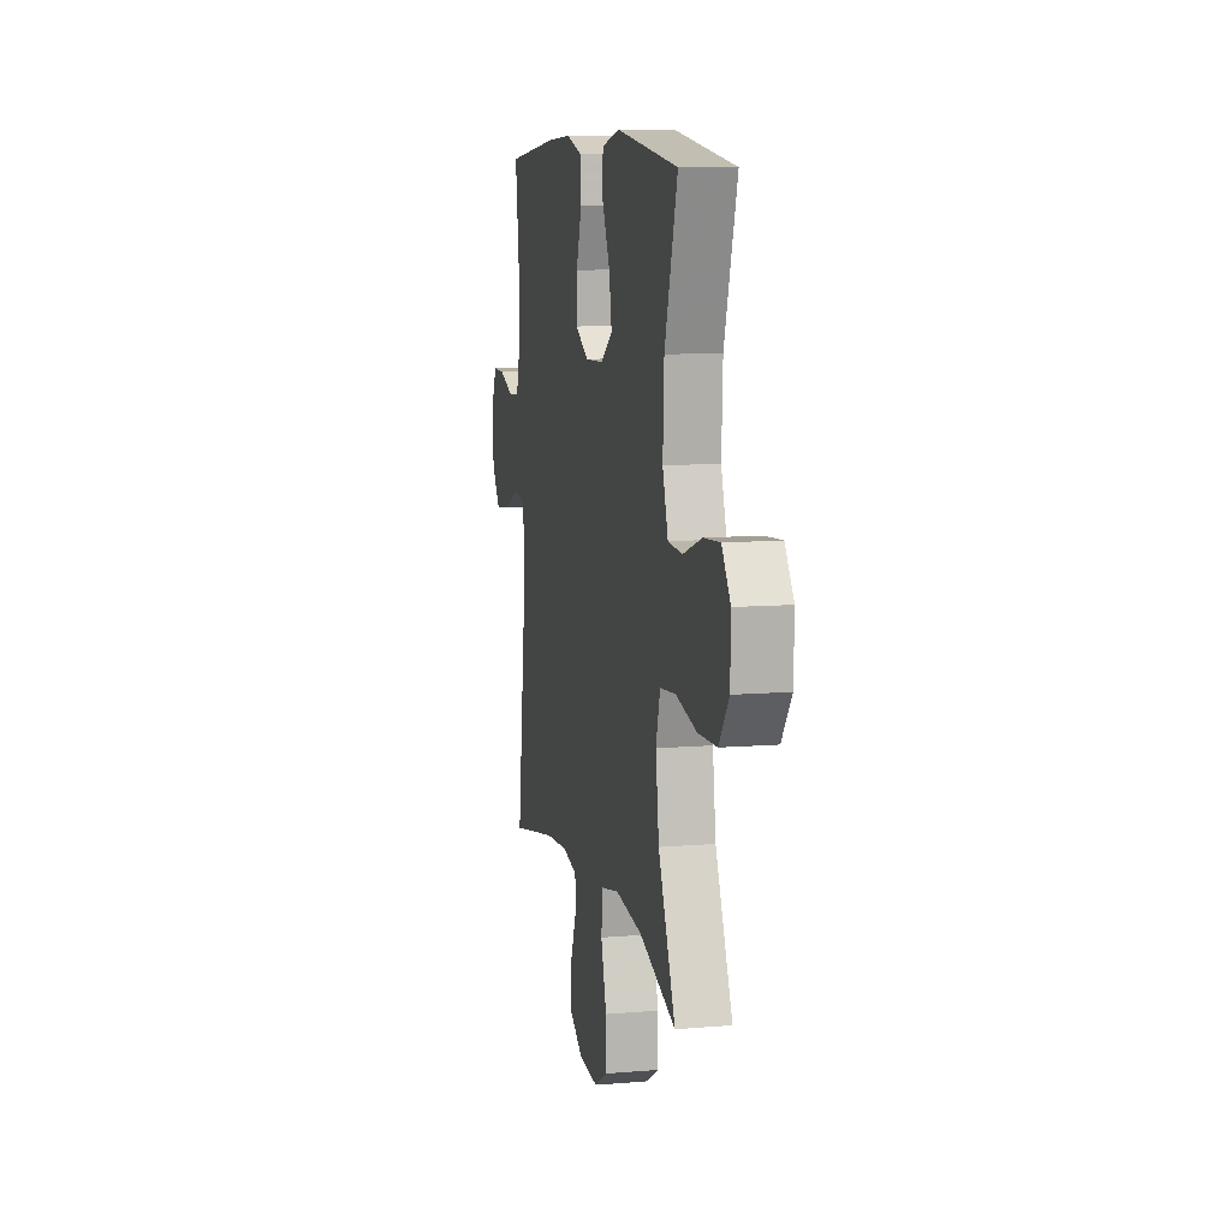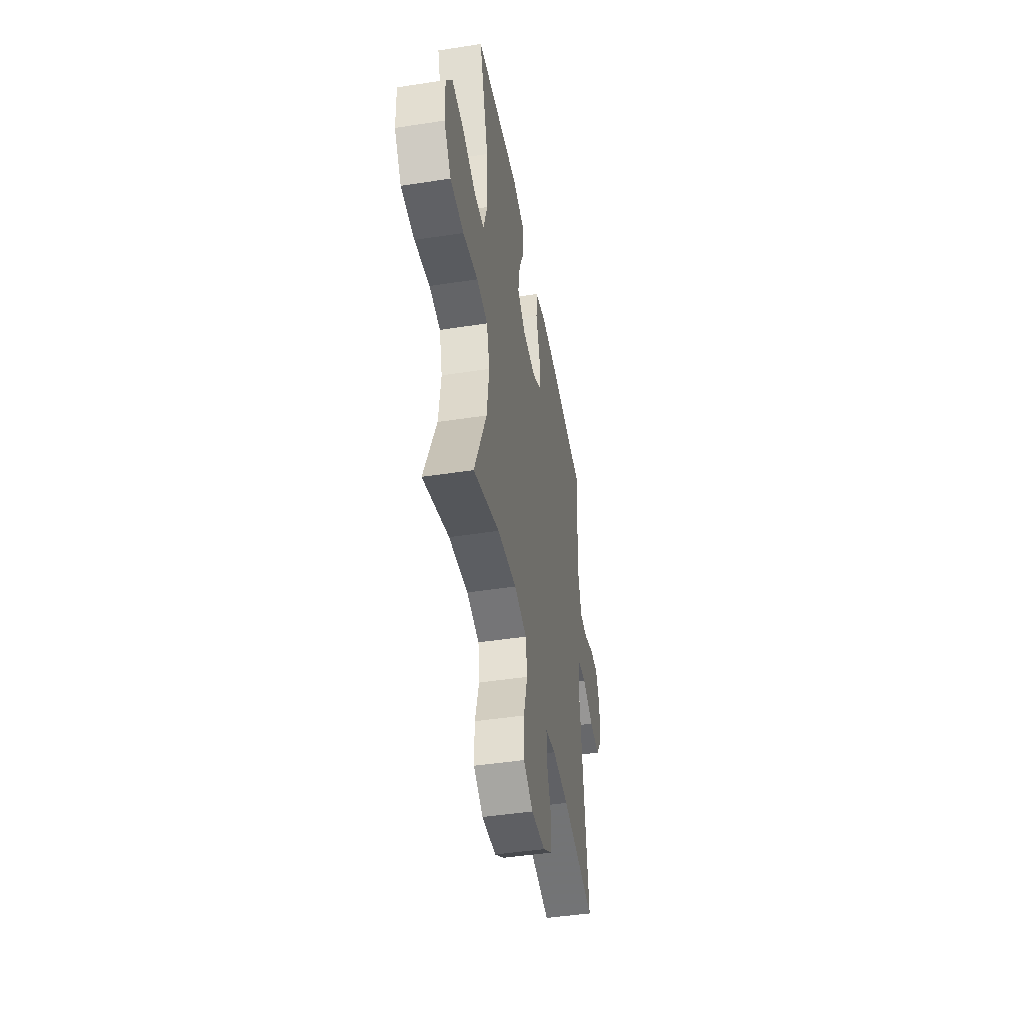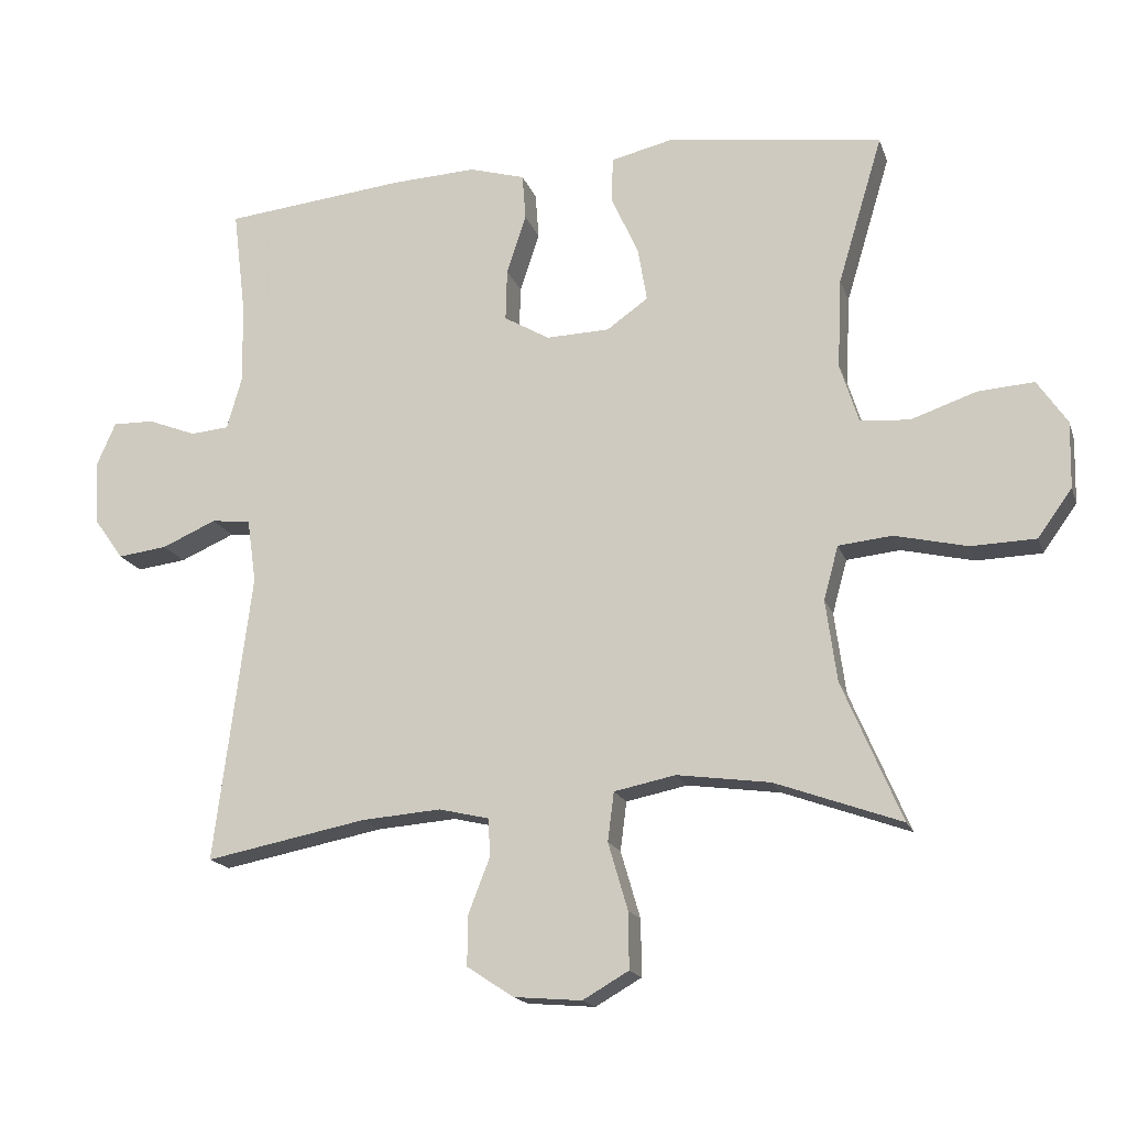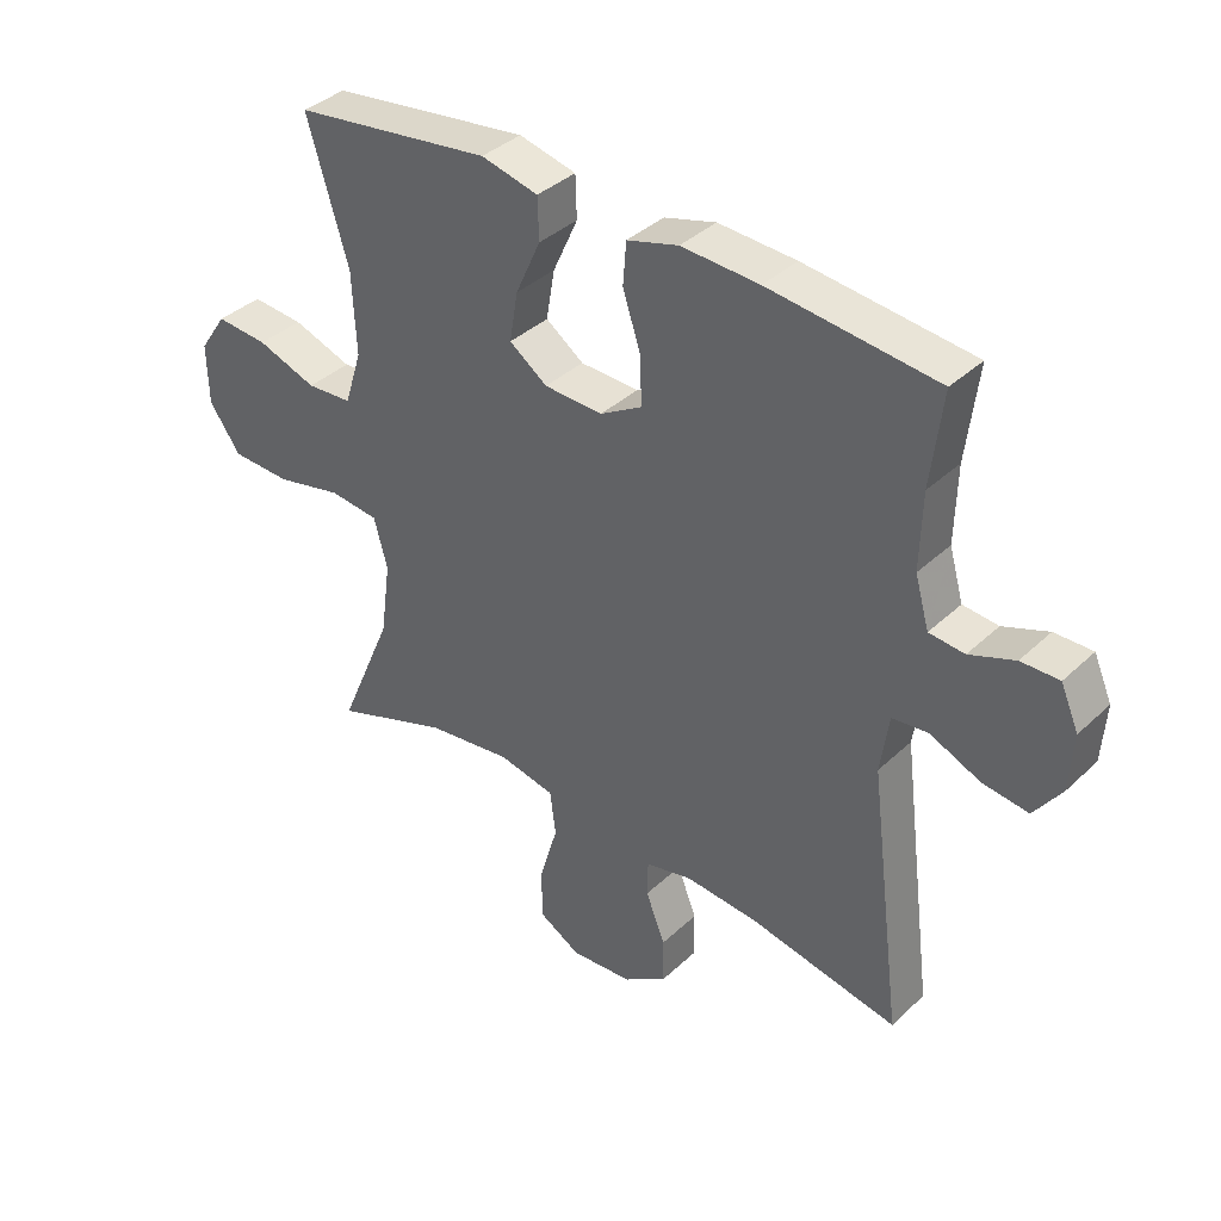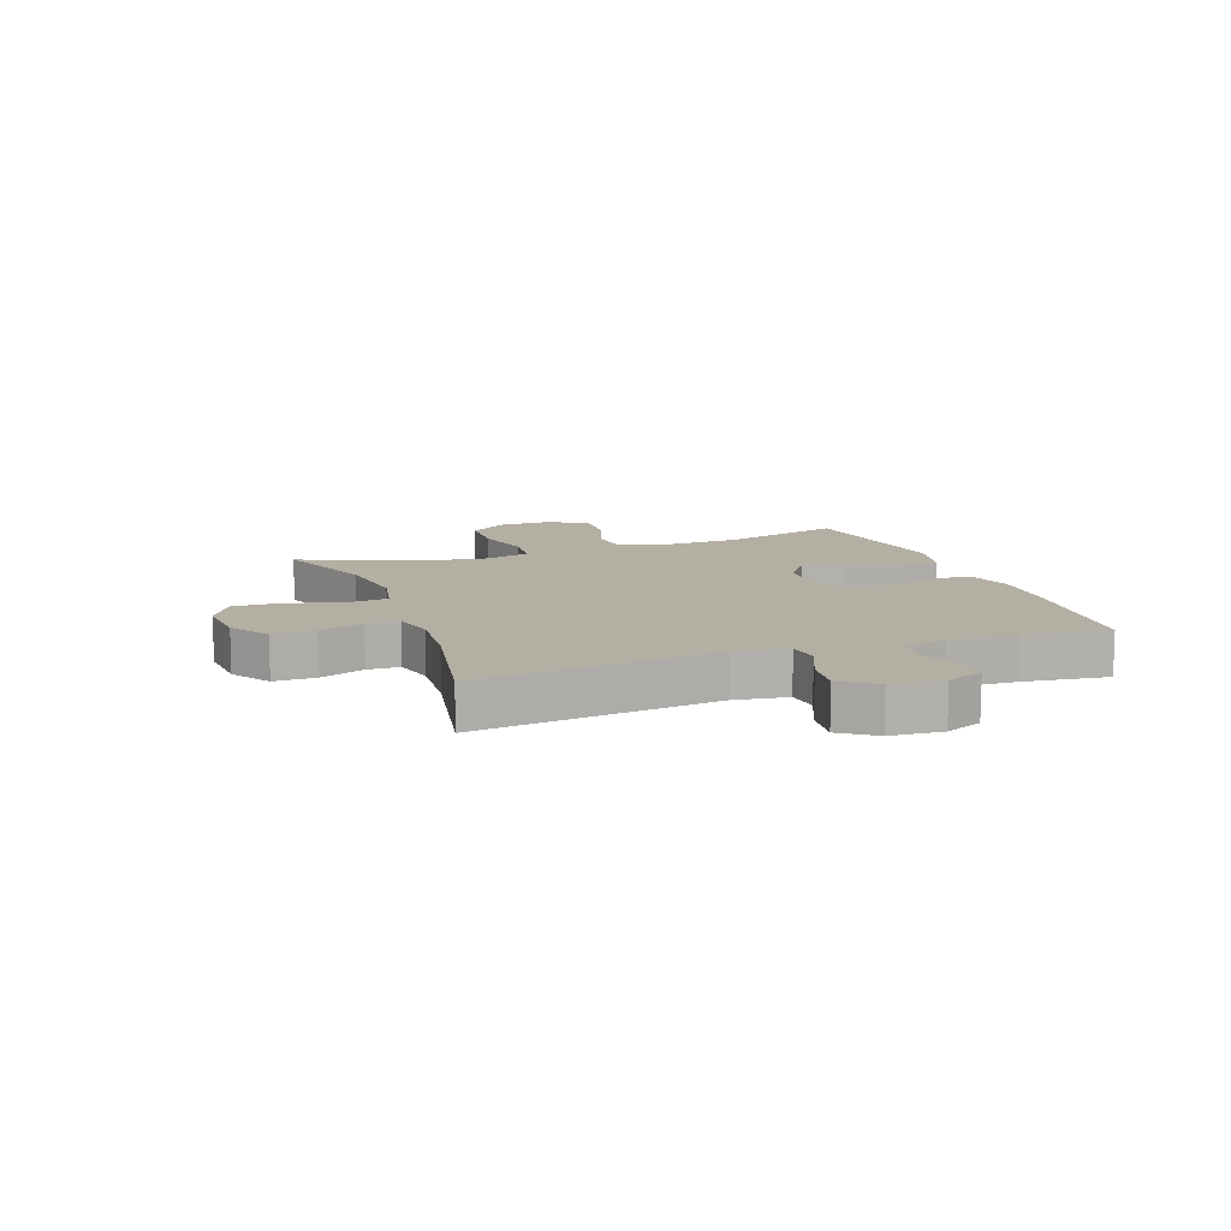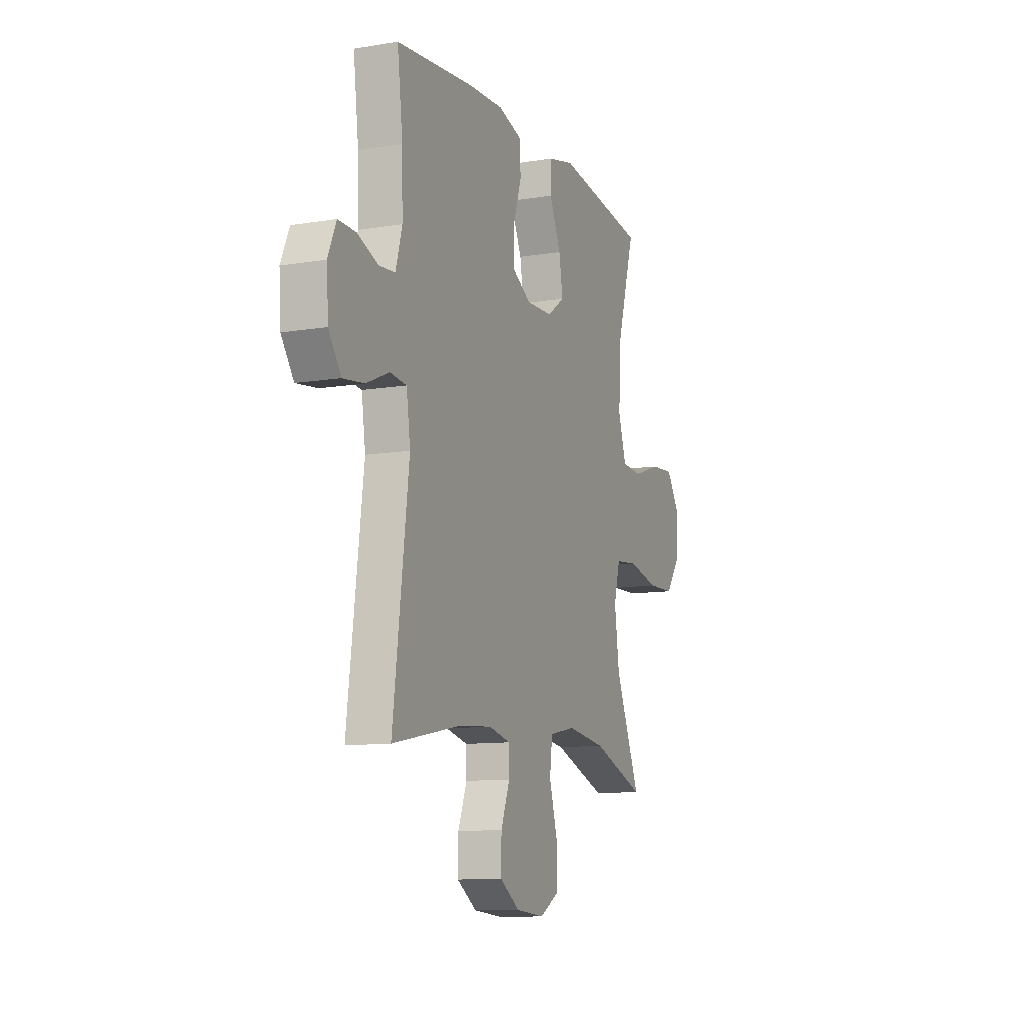
<metadata>
{"format":"obj","ext":"obj","renderer":"f3d","projection":"perspective","resolution":1024,"background":"white","views":[{"elev":9.7,"azim":77.6,"up":"+Z"},{"elev":-45.4,"azim":100.1,"up":"+Z"},{"elev":-17.0,"azim":15.7,"up":"+Z"},{"elev":37.7,"azim":-139.7,"up":"+Z"},{"elev":11.2,"azim":-109.8,"up":"+Y"},{"elev":-10.8,"azim":-67.8,"up":"+Z"}]}
</metadata>
<code>
v -0.5 0.07 -0.5
v -0.447 0.07 -0.086
v -0.46 0.07 0.005
v -0.516 0.07 0.011
v -0.594 0.07 -0.023
v -0.665 0.07 -0.032
v -0.707 0.07 0.027
v -0.713 0.07 0.117
v -0.685 0.07 0.181
v -0.626 0.07 0.18
v -0.556 0.07 0.153
v -0.501 0.07 0.158
v -0.479 0.07 0.235
v -0.482 0.07 0.353
v -0.5 0.07 0.5
v -0.239 0.07 0.528
v -0.118 0.07 0.534
v -0.038 0.07 0.511
v -0.033 0.07 0.445
v -0.061 0.07 0.36
v -0.063 0.07 0.286
v 0.002 0.07 0.248
v 0.093 0.07 0.251
v 0.152 0.07 0.293
v 0.139 0.07 0.37
v 0.1 0.07 0.456
v 0.102 0.07 0.521
v 0.191 0.07 0.542
v 0.5 0.07 0.5
v 0.436 0.07 0.287
v 0.43 0.07 0.158
v 0.457 0.07 0.073
v 0.528 0.07 0.068
v 0.621 0.07 0.1
v 0.702 0.07 0.106
v 0.745 0.07 0.043
v 0.743 0.07 -0.052
v 0.694 0.07 -0.12
v 0.601 0.07 -0.123
v 0.497 0.07 -0.099
v 0.42 0.07 -0.107
v 0.399 0.07 -0.184
v 0.415 0.07 -0.301
v 0.5 0.07 -0.5
v 0.319 0.07 -0.435
v 0.186 0.07 -0.417
v 0.098 0.07 -0.435
v 0.089 0.07 -0.505
v 0.117 0.07 -0.601
v 0.118 0.07 -0.682
v 0.052 0.07 -0.72
v -0.045 0.07 -0.712
v -0.112 0.07 -0.668
v -0.111 0.07 -0.596
v -0.081 0.07 -0.519
v -0.082 0.07 -0.463
v -0.155 0.07 -0.446
v -0.269 0.07 -0.455
v -0.5 0 -0.5
v -0.447 0 -0.086
v -0.46 0 0.005
v -0.516 0 0.011
v -0.594 0 -0.023
v -0.665 0 -0.032
v -0.707 0 0.027
v -0.713 0 0.117
v -0.685 0 0.181
v -0.626 0 0.18
v -0.556 0 0.153
v -0.501 0 0.158
v -0.479 0 0.235
v -0.482 0 0.353
v -0.5 0 0.5
v -0.239 0 0.528
v -0.118 0 0.534
v -0.038 0 0.511
v -0.033 0 0.445
v -0.061 0 0.36
v -0.063 0 0.286
v 0.002 0 0.248
v 0.093 0 0.251
v 0.152 0 0.293
v 0.139 0 0.37
v 0.1 0 0.456
v 0.102 0 0.521
v 0.191 0 0.542
v 0.5 0 0.5
v 0.436 0 0.287
v 0.43 0 0.158
v 0.457 0 0.073
v 0.528 0 0.068
v 0.621 0 0.1
v 0.702 0 0.106
v 0.745 0 0.043
v 0.743 0 -0.052
v 0.694 0 -0.12
v 0.601 0 -0.123
v 0.497 0 -0.099
v 0.42 0 -0.107
v 0.399 0 -0.184
v 0.415 0 -0.301
v 0.5 0 -0.5
v 0.319 0 -0.435
v 0.186 0 -0.417
v 0.098 0 -0.435
v 0.089 0 -0.505
v 0.117 0 -0.601
v 0.118 0 -0.682
v 0.052 0 -0.72
v -0.045 0 -0.712
v -0.112 0 -0.668
v -0.111 0 -0.596
v -0.081 0 -0.519
v -0.082 0 -0.463
v -0.155 0 -0.446
v -0.269 0 -0.455
f 53 54 55
f 52 53 55
f 51 52 55
f 50 51 55
f 49 50 55
f 48 49 55
f 47 48 55 56
f 46 47 56 57
f 43 44 45
f 42 43 45 46
f 46 57 58
f 42 46 58
f 41 42 58
f 38 39 40
f 37 38 40
f 36 37 40
f 35 36 40
f 34 35 40
f 33 34 40
f 32 33 40 41
f 28 29 30
f 27 28 30
f 26 27 30
f 25 26 30
f 24 25 30 31
f 41 58 1
f 32 41 1
f 31 32 1
f 24 31 1
f 23 24 1
f 18 19 20
f 17 18 20
f 16 17 20
f 15 16 20
f 14 15 20
f 13 14 20 21
f 9 10 11
f 8 9 11
f 7 8 11
f 6 7 11
f 5 6 11
f 4 5 11
f 3 4 11 12
f 22 23 1 2
f 13 21 22
f 12 13 22
f 3 12 22
f 2 3 22
f 113 112 111
f 113 111 110
f 113 110 109
f 113 109 108
f 113 108 107
f 113 107 106
f 114 113 106 105
f 115 114 105 104
f 103 102 101
f 104 103 101 100
f 116 115 104
f 116 104 100
f 116 100 99
f 98 97 96
f 98 96 95
f 98 95 94
f 98 94 93
f 98 93 92
f 98 92 91
f 99 98 91 90
f 88 87 86
f 88 86 85
f 88 85 84
f 88 84 83
f 89 88 83 82
f 59 116 99
f 59 99 90
f 59 90 89
f 59 89 82
f 59 82 81
f 78 77 76
f 78 76 75
f 78 75 74
f 78 74 73
f 78 73 72
f 79 78 72 71
f 69 68 67
f 69 67 66
f 69 66 65
f 69 65 64
f 69 64 63
f 69 63 62
f 70 69 62 61
f 60 59 81 80
f 80 79 71
f 80 71 70
f 80 70 61
f 80 61 60
f 1 59 60 2
f 2 60 61 3
f 3 61 62 4
f 4 62 63 5
f 5 63 64 6
f 6 64 65 7
f 7 65 66 8
f 8 66 67 9
f 9 67 68 10
f 10 68 69 11
f 11 69 70 12
f 12 70 71 13
f 13 71 72 14
f 14 72 73 15
f 15 73 74 16
f 16 74 75 17
f 17 75 76 18
f 18 76 77 19
f 19 77 78 20
f 20 78 79 21
f 21 79 80 22
f 22 80 81 23
f 23 81 82 24
f 24 82 83 25
f 25 83 84 26
f 26 84 85 27
f 27 85 86 28
f 28 86 87 29
f 29 87 88 30
f 30 88 89 31
f 31 89 90 32
f 32 90 91 33
f 33 91 92 34
f 34 92 93 35
f 35 93 94 36
f 36 94 95 37
f 37 95 96 38
f 38 96 97 39
f 39 97 98 40
f 40 98 99 41
f 41 99 100 42
f 42 100 101 43
f 43 101 102 44
f 44 102 103 45
f 45 103 104 46
f 46 104 105 47
f 47 105 106 48
f 48 106 107 49
f 49 107 108 50
f 50 108 109 51
f 51 109 110 52
f 52 110 111 53
f 53 111 112 54
f 54 112 113 55
f 55 113 114 56
f 56 114 115 57
f 57 115 116 58
f 58 116 59 1

</code>
